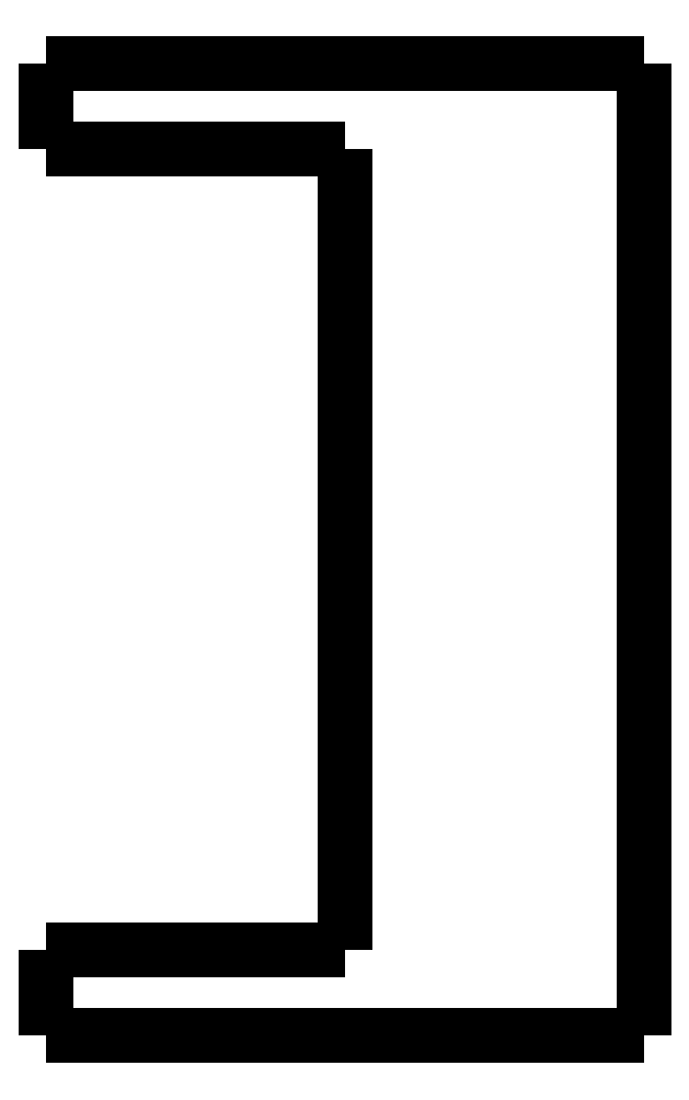
<metadata>
{"format":"dxf","ext":"dxf","renderer":"ezdxf+matplotlib","layout":"modelspace","background":"white","min_lineweight":24,"dpi":150}
</metadata>
<code>
0
SECTION
2
ENTITIES
0
LWPOLYLINE
8
0
90
51
70
0
10
0
20
-4
10
0
20
-3.92
10
0
20
-3.84
10
0
20
-3.76
10
0
20
-3.68
10
0
20
-3.6
10
0
20
-3.52
10
0
20
-3.44
10
0
20
-3.36
10
0
20
-3.28
10
0
20
-3.2
10
0
20
-3.12
10
0
20
-3.04
10
0
20
-2.96
10
0
20
-2.88
10
0
20
-2.8
10
0
20
-2.72
10
0
20
-2.64
10
0
20
-2.56
10
0
20
-2.48
10
0
20
-2.4
10
0
20
-2.32
10
0
20
-2.24
10
0
20
-2.16
10
0
20
-2.08
10
0
20
-2
10
0
20
-1.92
10
0
20
-1.84
10
0
20
-1.76
10
0
20
-1.68
10
0
20
-1.6
10
0
20
-1.52
10
0
20
-1.44
10
0
20
-1.36
10
0
20
-1.28
10
0
20
-1.2
10
0
20
-1.12
10
0
20
-1.04
10
0
20
-0.96
10
0
20
-0.88
10
0
20
-0.8
10
0
20
-0.72
10
0
20
-0.64
10
0
20
-0.56
10
0
20
-0.48
10
0
20
-0.4
10
0
20
-0.32
10
0
20
-0.24
10
0
20
-0.16
10
0
20
-0.08
10
0
20
0
0
LWPOLYLINE
8
0
90
51
70
0
10
28
20
-45.5
10
28
20
-44.59
10
28
20
-43.68
10
28
20
-42.77
10
28
20
-41.86
10
28
20
-40.95
10
28
20
-40.04
10
28
20
-39.13
10
28
20
-38.22
10
28
20
-37.31
10
28
20
-36.4
10
28
20
-35.49
10
28
20
-34.58
10
28
20
-33.67
10
28
20
-32.76
10
28
20
-31.85
10
28
20
-30.94
10
28
20
-30.03
10
28
20
-29.12
10
28
20
-28.21
10
28
20
-27.3
10
28
20
-26.39
10
28
20
-25.48
10
28
20
-24.57
10
28
20
-23.66
10
28
20
-22.75
10
28
20
-21.84
10
28
20
-20.93
10
28
20
-20.02
10
28
20
-19.11
10
28
20
-18.2
10
28
20
-17.29
10
28
20
-16.38
10
28
20
-15.47
10
28
20
-14.56
10
28
20
-13.65
10
28
20
-12.74
10
28
20
-11.83
10
28
20
-10.92
10
28
20
-10.01
10
28
20
-9.1
10
28
20
-8.19
10
28
20
-7.28
10
28
20
-6.37
10
28
20
-5.46
10
28
20
-4.55
10
28
20
-3.64
10
28
20
-2.73
10
28
20
-1.82
10
28
20
-0.91
10
28
20
0
0
LWPOLYLINE
8
0
90
51
70
0
10
0
20
-45.5
10
0
20
-45.42
10
0
20
-45.34
10
0
20
-45.26
10
0
20
-45.18
10
0
20
-45.1
10
0
20
-45.02
10
0
20
-44.94
10
0
20
-44.86
10
0
20
-44.78
10
0
20
-44.7
10
0
20
-44.62
10
0
20
-44.54
10
0
20
-44.46
10
0
20
-44.38
10
0
20
-44.3
10
0
20
-44.22
10
0
20
-44.14
10
0
20
-44.06
10
0
20
-43.98
10
0
20
-43.9
10
0
20
-43.82
10
0
20
-43.74
10
0
20
-43.66
10
0
20
-43.58
10
0
20
-43.5
10
0
20
-43.42
10
0
20
-43.34
10
0
20
-43.26
10
0
20
-43.18
10
0
20
-43.1
10
0
20
-43.02
10
0
20
-42.94
10
0
20
-42.86
10
0
20
-42.78
10
0
20
-42.7
10
0
20
-42.62
10
0
20
-42.54
10
0
20
-42.46
10
0
20
-42.38
10
0
20
-42.3
10
0
20
-42.22
10
0
20
-42.14
10
0
20
-42.06
10
0
20
-41.98
10
0
20
-41.9
10
0
20
-41.82
10
0
20
-41.74
10
0
20
-41.66
10
0
20
-41.58
10
0
20
-41.5
0
LWPOLYLINE
8
0
90
51
70
0
10
16.8
20
-45.5
10
16.57
20
-45.5
10
16.33
20
-45.5
10
16.1
20
-45.5
10
15.86
20
-45.5
10
15.62
20
-45.5
10
15.39
20
-45.5
10
15.15
20
-45.5
10
14.92
20
-45.5
10
14.68
20
-45.5
10
14.44
20
-45.5
10
14.21
20
-45.5
10
13.97
20
-45.5
10
13.73
20
-45.5
10
13.5
20
-45.5
10
13.26
20
-45.5
10
13.03
20
-45.5
10
12.79
20
-45.5
10
12.55
20
-45.5
10
12.32
20
-45.5
10
12.08
20
-45.5
10
11.85
20
-45.5
10
11.61
20
-45.5
10
11.37
20
-45.5
10
11.14
20
-45.5
10
10.9
20
-45.5
10
10.67
20
-45.5
10
10.43
20
-45.5
10
10.19
20
-45.5
10
9.958
20
-45.5
10
9.722
20
-45.5
10
9.485
20
-45.5
10
9.249
20
-45.5
10
9.013
20
-45.5
10
8.777
20
-45.5
10
8.541
20
-45.5
10
8.305
20
-45.5
10
8.069
20
-45.5
10
7.833
20
-45.5
10
7.597
20
-45.5
10
7.361
20
-45.5
10
7.125
20
-45.5
10
6.889
20
-45.5
10
6.653
20
-45.5
10
6.416
20
-45.5
10
6.18
20
-45.5
10
5.944
20
-45.5
10
5.708
20
-45.5
10
5.472
20
-45.5
10
5.236
20
-45.5
10
5
20
-45.5
0
LWPOLYLINE
8
0
90
51
70
0
10
16.8
20
0
10
16.57
20
0
10
16.33
20
0
10
16.1
20
0
10
15.86
20
0
10
15.62
20
0
10
15.39
20
0
10
15.15
20
0
10
14.92
20
0
10
14.68
20
0
10
14.44
20
0
10
14.21
20
0
10
13.97
20
0
10
13.73
20
0
10
13.5
20
0
10
13.26
20
0
10
13.03
20
0
10
12.79
20
0
10
12.55
20
0
10
12.32
20
0
10
12.08
20
0
10
11.85
20
0
10
11.61
20
0
10
11.37
20
0
10
11.14
20
0
10
10.9
20
0
10
10.67
20
0
10
10.43
20
0
10
10.19
20
0
10
9.958
20
0
10
9.722
20
0
10
9.485
20
0
10
9.249
20
0
10
9.013
20
0
10
8.777
20
0
10
8.541
20
0
10
8.305
20
0
10
8.069
20
0
10
7.833
20
0
10
7.597
20
0
10
7.361
20
0
10
7.125
20
0
10
6.889
20
0
10
6.653
20
0
10
6.416
20
0
10
6.18
20
0
10
5.944
20
0
10
5.708
20
0
10
5.472
20
0
10
5.236
20
0
10
5
20
0
0
LWPOLYLINE
8
0
90
51
70
0
10
14
20
-4
10
13.82
20
-4
10
13.64
20
-4
10
13.46
20
-4
10
13.28
20
-4
10
13.1
20
-4
10
12.92
20
-4
10
12.74
20
-4
10
12.56
20
-4
10
12.38
20
-4
10
12.2
20
-4
10
12.02
20
-4
10
11.84
20
-4
10
11.66
20
-4
10
11.48
20
-4
10
11.3
20
-4
10
11.12
20
-4
10
10.94
20
-4
10
10.76
20
-4
10
10.58
20
-4
10
10.4
20
-4
10
10.22
20
-4
10
10.04
20
-4
10
9.86
20
-4
10
9.68
20
-4
10
9.5
20
-4
10
9.32
20
-4
10
9.14
20
-4
10
8.96
20
-4
10
8.78
20
-4
10
8.6
20
-4
10
8.42
20
-4
10
8.24
20
-4
10
8.06
20
-4
10
7.88
20
-4
10
7.7
20
-4
10
7.52
20
-4
10
7.34
20
-4
10
7.16
20
-4
10
6.98
20
-4
10
6.8
20
-4
10
6.62
20
-4
10
6.44
20
-4
10
6.26
20
-4
10
6.08
20
-4
10
5.9
20
-4
10
5.72
20
-4
10
5.54
20
-4
10
5.36
20
-4
10
5.18
20
-4
10
5
20
-4
0
LWPOLYLINE
8
0
90
51
70
0
10
14
20
-41.5
10
14
20
-40.75
10
14
20
-40
10
14
20
-39.25
10
14
20
-38.5
10
14
20
-37.75
10
14
20
-37
10
14
20
-36.25
10
14
20
-35.5
10
14
20
-34.75
10
14
20
-34
10
14
20
-33.25
10
14
20
-32.5
10
14
20
-31.75
10
14
20
-31
10
14
20
-30.25
10
14
20
-29.5
10
14
20
-28.75
10
14
20
-28
10
14
20
-27.25
10
14
20
-26.5
10
14
20
-25.75
10
14
20
-25
10
14
20
-24.25
10
14
20
-23.5
10
14
20
-22.75
10
14
20
-22
10
14
20
-21.25
10
14
20
-20.5
10
14
20
-19.75
10
14
20
-19
10
14
20
-18.25
10
14
20
-17.5
10
14
20
-16.75
10
14
20
-16
10
14
20
-15.25
10
14
20
-14.5
10
14
20
-13.75
10
14
20
-13
10
14
20
-12.25
10
14
20
-11.5
10
14
20
-10.75
10
14
20
-10
10
14
20
-9.25
10
14
20
-8.5
10
14
20
-7.75
10
14
20
-7
10
14
20
-6.25
10
14
20
-5.5
10
14
20
-4.75
10
14
20
-4
0
LWPOLYLINE
8
0
90
51
70
0
10
14
20
-41.5
10
13.82
20
-41.5
10
13.64
20
-41.5
10
13.46
20
-41.5
10
13.28
20
-41.5
10
13.1
20
-41.5
10
12.92
20
-41.5
10
12.74
20
-41.5
10
12.56
20
-41.5
10
12.38
20
-41.5
10
12.2
20
-41.5
10
12.02
20
-41.5
10
11.84
20
-41.5
10
11.66
20
-41.5
10
11.48
20
-41.5
10
11.3
20
-41.5
10
11.12
20
-41.5
10
10.94
20
-41.5
10
10.76
20
-41.5
10
10.58
20
-41.5
10
10.4
20
-41.5
10
10.22
20
-41.5
10
10.04
20
-41.5
10
9.86
20
-41.5
10
9.68
20
-41.5
10
9.5
20
-41.5
10
9.32
20
-41.5
10
9.14
20
-41.5
10
8.96
20
-41.5
10
8.78
20
-41.5
10
8.6
20
-41.5
10
8.42
20
-41.5
10
8.24
20
-41.5
10
8.06
20
-41.5
10
7.88
20
-41.5
10
7.7
20
-41.5
10
7.52
20
-41.5
10
7.34
20
-41.5
10
7.16
20
-41.5
10
6.98
20
-41.5
10
6.8
20
-41.5
10
6.62
20
-41.5
10
6.44
20
-41.5
10
6.26
20
-41.5
10
6.08
20
-41.5
10
5.9
20
-41.5
10
5.72
20
-41.5
10
5.54
20
-41.5
10
5.36
20
-41.5
10
5.18
20
-41.5
10
5
20
-41.5
0
LWPOLYLINE
8
0
90
51
70
0
10
5
20
-4
10
4.843
20
-4
10
4.686
20
-4
10
4.53
20
-4
10
4.374
20
-4
10
4.219
20
-4
10
4.064
20
-4
10
3.91
20
-4
10
3.758
20
-4
10
3.607
20
-4
10
3.456
20
-4
10
3.307
20
-4
10
3.162
20
-4
10
3.017
20
-4
10
2.872
20
-4
10
2.732
20
-4
10
2.595
20
-4
10
2.458
20
-4
10
2.322
20
-4
10
2.194
20
-4
10
2.065
20
-4
10
1.937
20
-4
10
1.816
20
-4
10
1.699
20
-4
10
1.582
20
-4
10
1.464
20
-4
10
1.36
20
-4
10
1.255
20
-4
10
1.151
20
-4
10
1.052
20
-4
10
0.9611
20
-4
10
0.8702
20
-4
10
0.7794
20
-4
10
0.7013
20
-4
10
0.6253
20
-4
10
0.5494
20
-4
10
0.478
20
-4
10
0.4179
20
-4
10
0.3578
20
-4
10
0.2977
20
-4
10
0.2495
20
-4
10
0.2061
20
-4
10
0.1626
20
-4
10
0.1216
20
-4
10
0.09531
20
-4
10
0.06901
20
-4
10
0.04271
20
-4
10
0.02641
20
-4
10
0.01761
20
-4
10
0.008803
20
-4
10
0
20
-4
0
LWPOLYLINE
8
0
90
51
70
0
10
5
20
0
10
4.843
20
0
10
4.686
20
0
10
4.53
20
0
10
4.374
20
0
10
4.219
20
0
10
4.064
20
0
10
3.91
20
0
10
3.758
20
0
10
3.607
20
0
10
3.456
20
0
10
3.307
20
0
10
3.162
20
0
10
3.017
20
0
10
2.872
20
0
10
2.732
20
0
10
2.595
20
0
10
2.458
20
0
10
2.322
20
0
10
2.194
20
0
10
2.065
20
0
10
1.937
20
0
10
1.816
20
0
10
1.699
20
0
10
1.582
20
0
10
1.464
20
0
10
1.36
20
0
10
1.255
20
0
10
1.151
20
0
10
1.052
20
0
10
0.9611
20
0
10
0.8702
20
0
10
0.7794
20
0
10
0.7013
20
0
10
0.6253
20
0
10
0.5494
20
0
10
0.478
20
0
10
0.4179
20
0
10
0.3578
20
0
10
0.2977
20
0
10
0.2495
20
0
10
0.2061
20
0
10
0.1626
20
0
10
0.1216
20
0
10
0.09531
20
0
10
0.06901
20
0
10
0.04271
20
0
10
0.02641
20
0
10
0.01761
20
0
10
0.008803
20
0
10
0
20
0
0
LWPOLYLINE
8
0
90
51
70
0
10
28
20
0
10
27.98
20
0
10
27.97
20
0
10
27.95
20
0
10
27.92
20
0
10
27.87
20
0
10
27.82
20
0
10
27.78
20
0
10
27.7
20
0
10
27.62
20
0
10
27.54
20
0
10
27.45
20
0
10
27.34
20
0
10
27.23
20
0
10
27.12
20
0
10
26.99
20
0
10
26.86
20
0
10
26.72
20
0
10
26.58
20
0
10
26.42
20
0
10
26.25
20
0
10
26.09
20
0
10
25.92
20
0
10
25.73
20
0
10
25.55
20
0
10
25.36
20
0
10
25.16
20
0
10
24.96
20
0
10
24.76
20
0
10
24.55
20
0
10
24.33
20
0
10
24.12
20
0
10
23.9
20
0
10
23.67
20
0
10
23.45
20
0
10
23.22
20
0
10
22.99
20
0
10
22.76
20
0
10
22.53
20
0
10
22.29
20
0
10
22.06
20
0
10
21.83
20
0
10
21.59
20
0
10
21.36
20
0
10
21.13
20
0
10
20.9
20
0
10
20.67
20
0
10
20.44
20
0
10
20.22
20
0
10
20
20
0
10
19.77
20
0
0
LWPOLYLINE
8
0
90
51
70
0
10
28
20
-45.5
10
27.98
20
-45.5
10
27.97
20
-45.5
10
27.95
20
-45.5
10
27.92
20
-45.5
10
27.87
20
-45.5
10
27.82
20
-45.5
10
27.78
20
-45.5
10
27.7
20
-45.5
10
27.62
20
-45.5
10
27.54
20
-45.5
10
27.45
20
-45.5
10
27.34
20
-45.5
10
27.23
20
-45.5
10
27.12
20
-45.5
10
26.99
20
-45.5
10
26.86
20
-45.5
10
26.72
20
-45.5
10
26.58
20
-45.5
10
26.42
20
-45.5
10
26.25
20
-45.5
10
26.09
20
-45.5
10
25.92
20
-45.5
10
25.73
20
-45.5
10
25.55
20
-45.5
10
25.36
20
-45.5
10
25.16
20
-45.5
10
24.96
20
-45.5
10
24.76
20
-45.5
10
24.55
20
-45.5
10
24.33
20
-45.5
10
24.12
20
-45.5
10
23.9
20
-45.5
10
23.67
20
-45.5
10
23.45
20
-45.5
10
23.22
20
-45.5
10
22.99
20
-45.5
10
22.76
20
-45.5
10
22.53
20
-45.5
10
22.29
20
-45.5
10
22.06
20
-45.5
10
21.83
20
-45.5
10
21.59
20
-45.5
10
21.36
20
-45.5
10
21.13
20
-45.5
10
20.9
20
-45.5
10
20.67
20
-45.5
10
20.44
20
-45.5
10
20.22
20
-45.5
10
20
20
-45.5
10
19.77
20
-45.5
0
LWPOLYLINE
8
0
90
51
70
0
10
5
20
-41.5
10
4.843
20
-41.5
10
4.686
20
-41.5
10
4.53
20
-41.5
10
4.374
20
-41.5
10
4.219
20
-41.5
10
4.064
20
-41.5
10
3.91
20
-41.5
10
3.758
20
-41.5
10
3.607
20
-41.5
10
3.456
20
-41.5
10
3.307
20
-41.5
10
3.162
20
-41.5
10
3.017
20
-41.5
10
2.872
20
-41.5
10
2.732
20
-41.5
10
2.595
20
-41.5
10
2.458
20
-41.5
10
2.322
20
-41.5
10
2.194
20
-41.5
10
2.065
20
-41.5
10
1.937
20
-41.5
10
1.816
20
-41.5
10
1.699
20
-41.5
10
1.582
20
-41.5
10
1.464
20
-41.5
10
1.36
20
-41.5
10
1.255
20
-41.5
10
1.151
20
-41.5
10
1.052
20
-41.5
10
0.9611
20
-41.5
10
0.8702
20
-41.5
10
0.7794
20
-41.5
10
0.7013
20
-41.5
10
0.6253
20
-41.5
10
0.5494
20
-41.5
10
0.478
20
-41.5
10
0.4179
20
-41.5
10
0.3578
20
-41.5
10
0.2977
20
-41.5
10
0.2495
20
-41.5
10
0.2061
20
-41.5
10
0.1626
20
-41.5
10
0.1216
20
-41.5
10
0.09531
20
-41.5
10
0.06901
20
-41.5
10
0.04271
20
-41.5
10
0.02641
20
-41.5
10
0.01761
20
-41.5
10
0.008803
20
-41.5
10
0
20
-41.5
0
LWPOLYLINE
8
0
90
51
70
0
10
5
20
-45.5
10
4.843
20
-45.5
10
4.686
20
-45.5
10
4.53
20
-45.5
10
4.374
20
-45.5
10
4.219
20
-45.5
10
4.064
20
-45.5
10
3.91
20
-45.5
10
3.758
20
-45.5
10
3.607
20
-45.5
10
3.456
20
-45.5
10
3.307
20
-45.5
10
3.162
20
-45.5
10
3.017
20
-45.5
10
2.872
20
-45.5
10
2.732
20
-45.5
10
2.595
20
-45.5
10
2.458
20
-45.5
10
2.322
20
-45.5
10
2.194
20
-45.5
10
2.065
20
-45.5
10
1.937
20
-45.5
10
1.816
20
-45.5
10
1.699
20
-45.5
10
1.582
20
-45.5
10
1.464
20
-45.5
10
1.36
20
-45.5
10
1.255
20
-45.5
10
1.151
20
-45.5
10
1.052
20
-45.5
10
0.9611
20
-45.5
10
0.8702
20
-45.5
10
0.7794
20
-45.5
10
0.7013
20
-45.5
10
0.6253
20
-45.5
10
0.5494
20
-45.5
10
0.478
20
-45.5
10
0.4179
20
-45.5
10
0.3578
20
-45.5
10
0.2977
20
-45.5
10
0.2495
20
-45.5
10
0.2061
20
-45.5
10
0.1626
20
-45.5
10
0.1216
20
-45.5
10
0.09531
20
-45.5
10
0.06901
20
-45.5
10
0.04271
20
-45.5
10
0.02641
20
-45.5
10
0.01761
20
-45.5
10
0.008803
20
-45.5
10
0
20
-45.5
0
LWPOLYLINE
8
0
90
51
70
0
10
19.77
20
-45.5
10
19.72
20
-45.5
10
19.66
20
-45.5
10
19.6
20
-45.5
10
19.55
20
-45.5
10
19.49
20
-45.5
10
19.43
20
-45.5
10
19.37
20
-45.5
10
19.32
20
-45.5
10
19.26
20
-45.5
10
19.2
20
-45.5
10
19.14
20
-45.5
10
19.08
20
-45.5
10
19.03
20
-45.5
10
18.97
20
-45.5
10
18.91
20
-45.5
10
18.85
20
-45.5
10
18.79
20
-45.5
10
18.73
20
-45.5
10
18.67
20
-45.5
10
18.61
20
-45.5
10
18.55
20
-45.5
10
18.49
20
-45.5
10
18.43
20
-45.5
10
18.38
20
-45.5
10
18.32
20
-45.5
10
18.26
20
-45.5
10
18.2
20
-45.5
10
18.14
20
-45.5
10
18.08
20
-45.5
10
18.02
20
-45.5
10
17.96
20
-45.5
10
17.9
20
-45.5
10
17.84
20
-45.5
10
17.77
20
-45.5
10
17.71
20
-45.5
10
17.65
20
-45.5
10
17.59
20
-45.5
10
17.53
20
-45.5
10
17.47
20
-45.5
10
17.41
20
-45.5
10
17.35
20
-45.5
10
17.29
20
-45.5
10
17.23
20
-45.5
10
17.17
20
-45.5
10
17.11
20
-45.5
10
17.05
20
-45.5
10
16.99
20
-45.5
10
16.93
20
-45.5
10
16.86
20
-45.5
10
16.8
20
-45.5
0
LWPOLYLINE
8
0
90
51
70
0
10
16.8
20
0
10
16.86
20
0
10
16.93
20
0
10
16.99
20
0
10
17.05
20
0
10
17.11
20
0
10
17.17
20
0
10
17.23
20
0
10
17.29
20
0
10
17.35
20
0
10
17.41
20
0
10
17.47
20
0
10
17.53
20
0
10
17.59
20
0
10
17.65
20
0
10
17.71
20
0
10
17.77
20
0
10
17.84
20
0
10
17.9
20
0
10
17.96
20
0
10
18.02
20
0
10
18.08
20
0
10
18.14
20
0
10
18.2
20
0
10
18.26
20
0
10
18.32
20
0
10
18.38
20
0
10
18.43
20
0
10
18.49
20
0
10
18.55
20
0
10
18.61
20
0
10
18.67
20
0
10
18.73
20
0
10
18.79
20
0
10
18.85
20
0
10
18.91
20
0
10
18.97
20
0
10
19.03
20
0
10
19.08
20
0
10
19.14
20
0
10
19.2
20
0
10
19.26
20
0
10
19.32
20
0
10
19.37
20
0
10
19.43
20
0
10
19.49
20
0
10
19.55
20
0
10
19.6
20
0
10
19.66
20
0
10
19.72
20
0
10
19.77
20
0
0
ENDSEC
0
EOF

</code>
